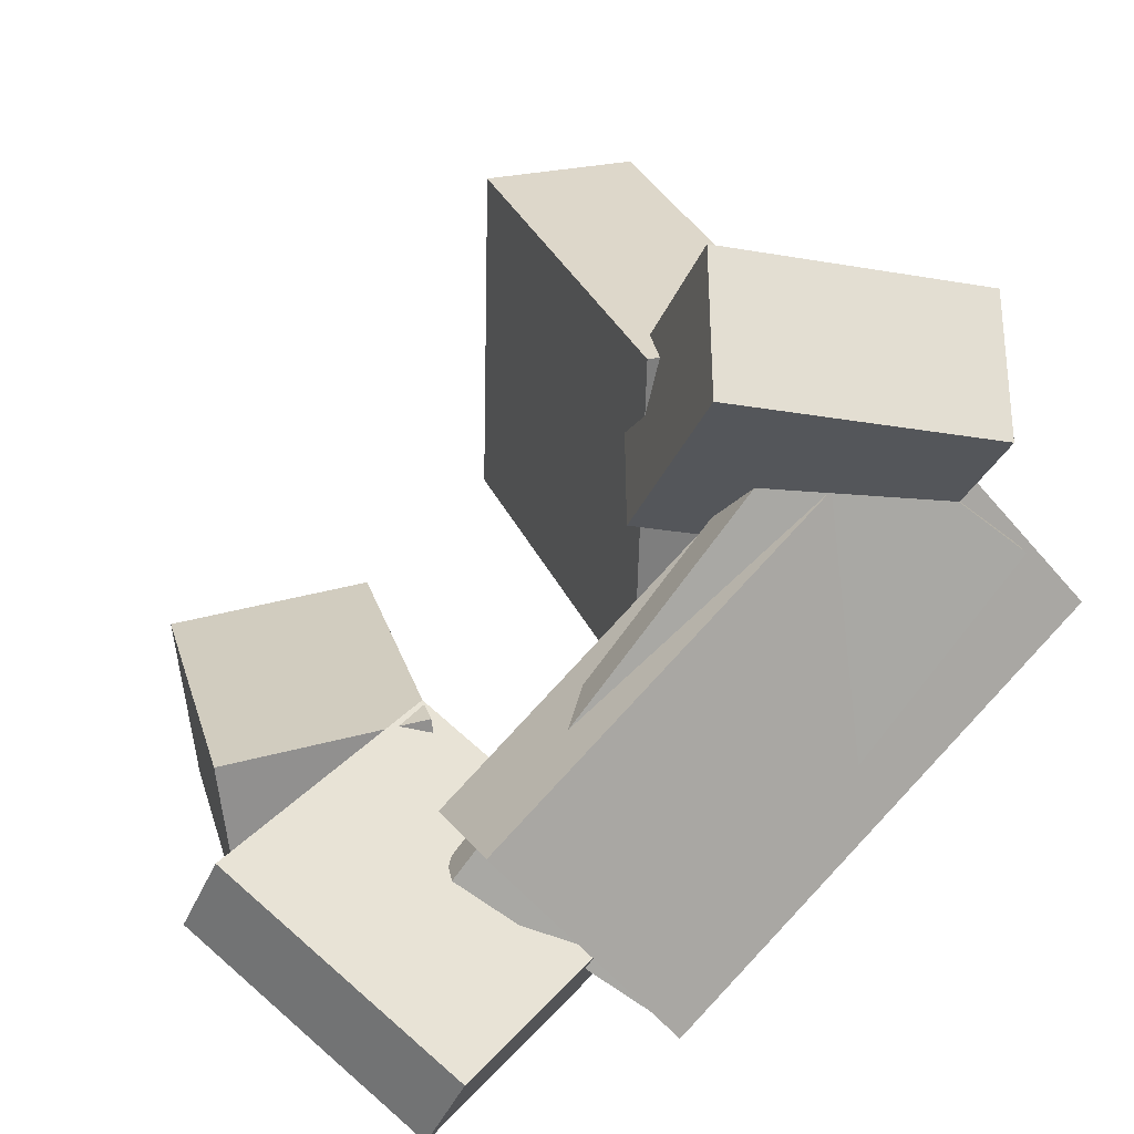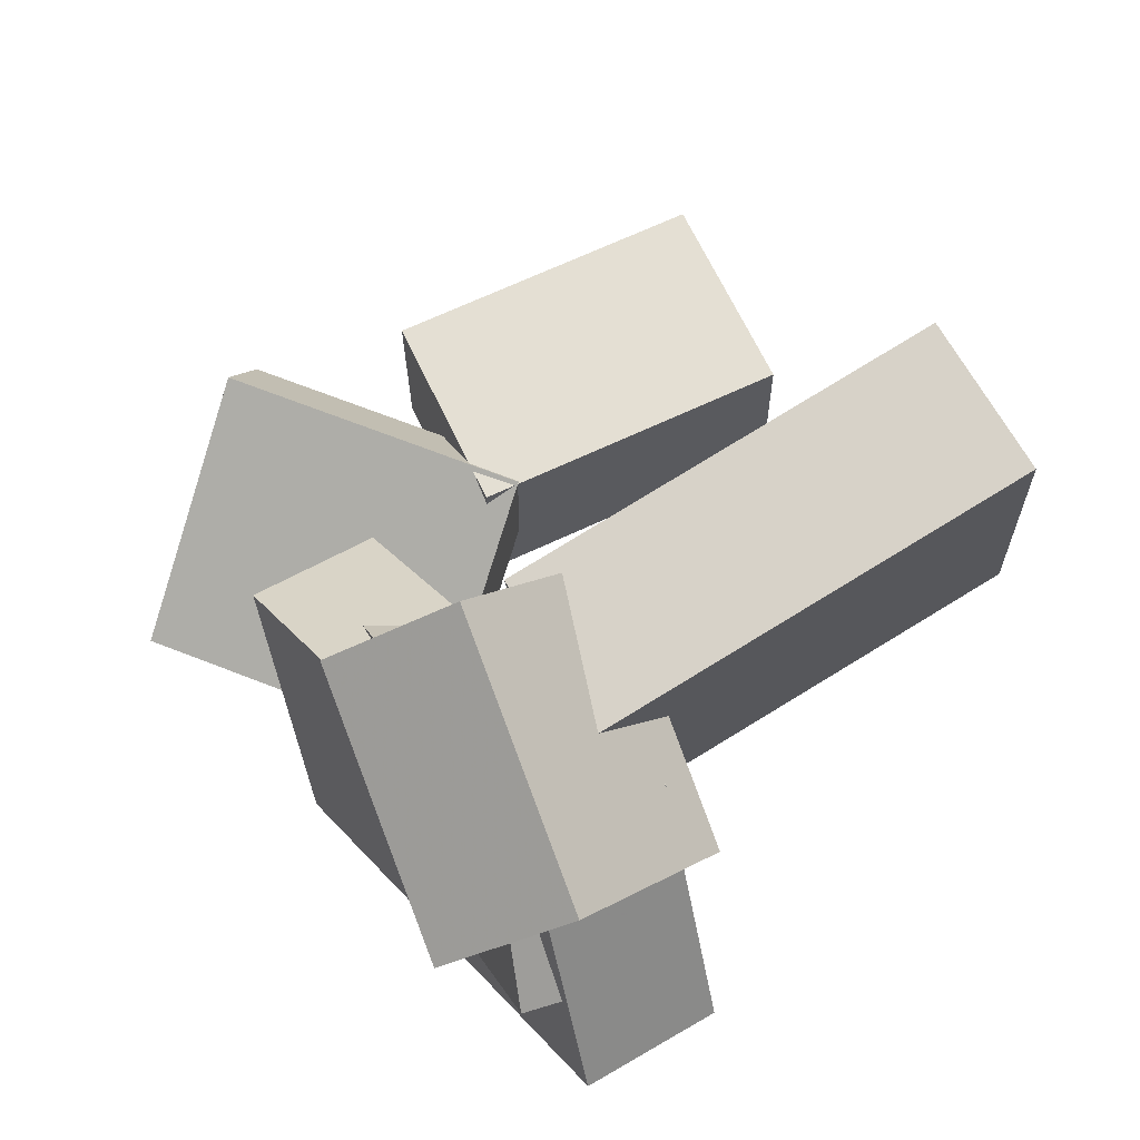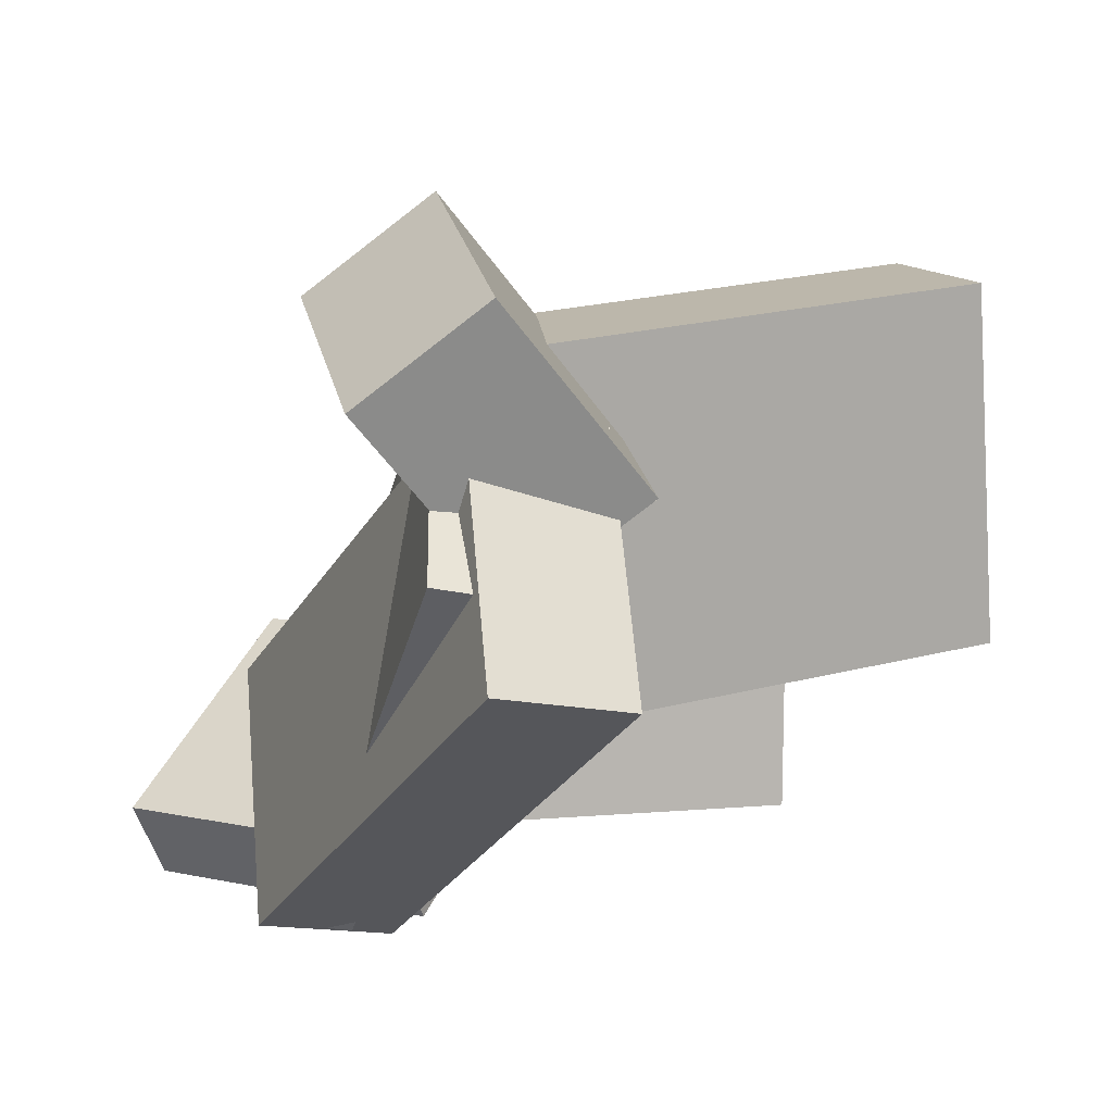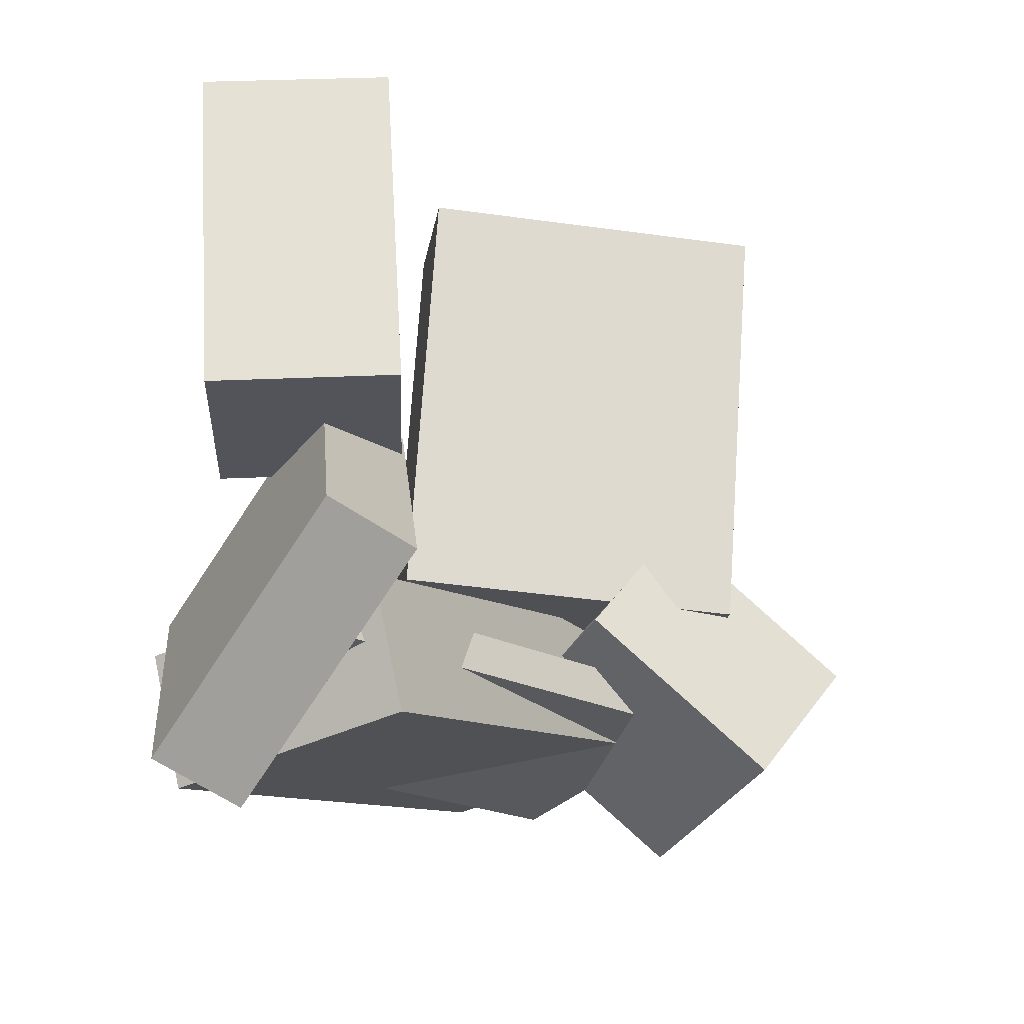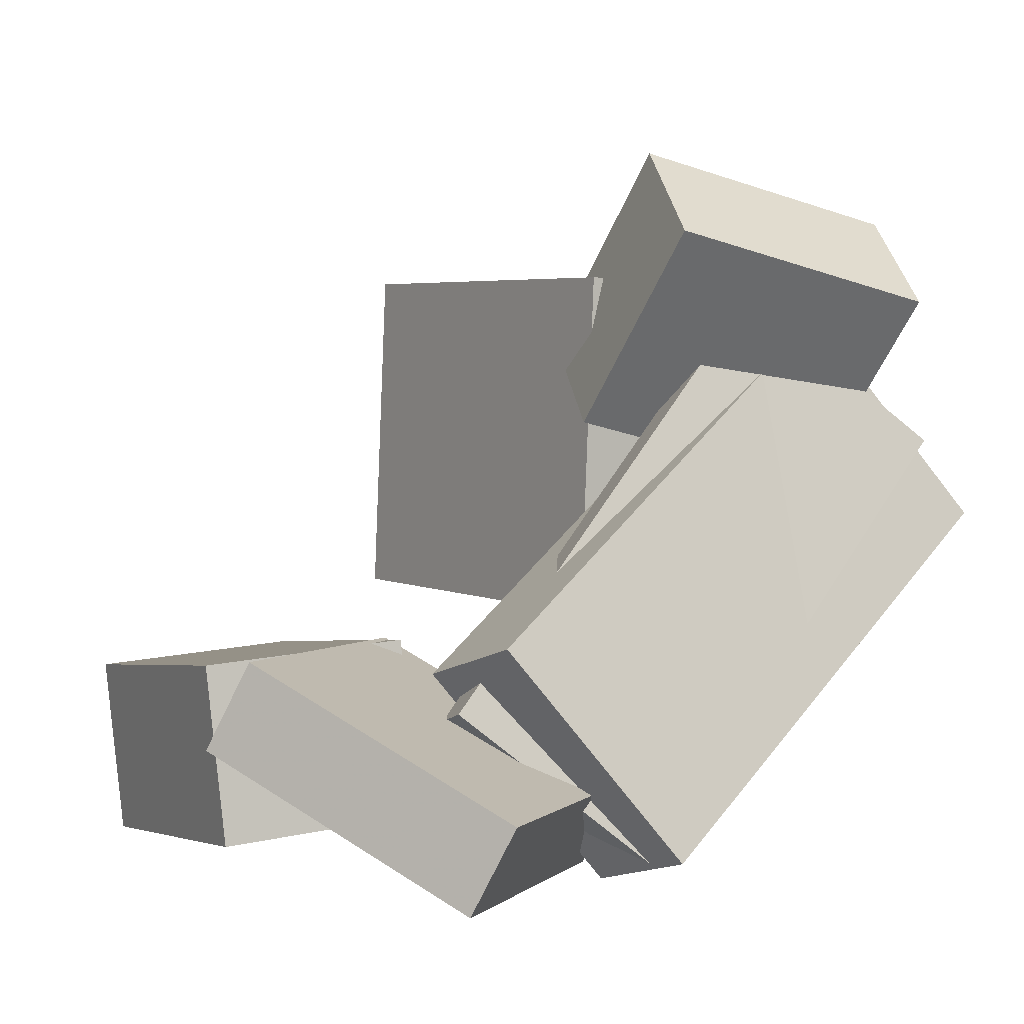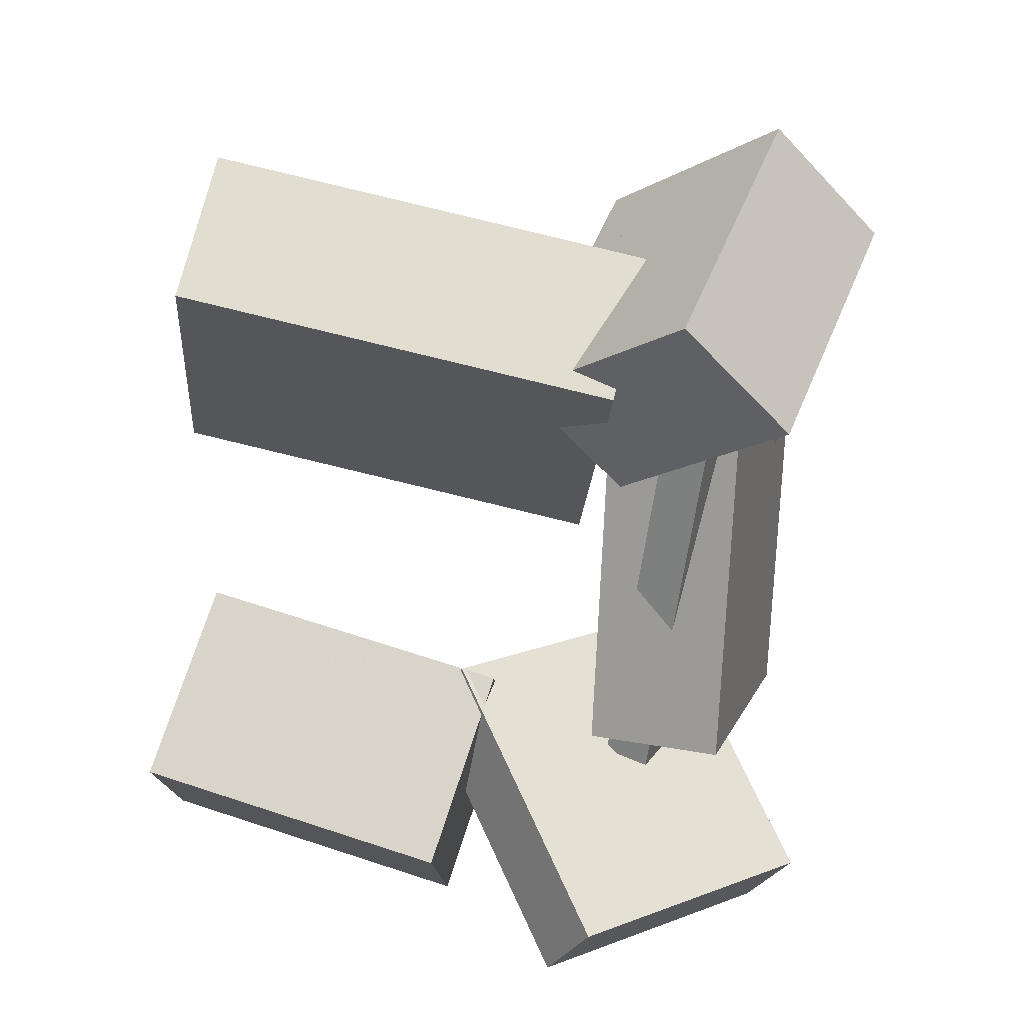
<metadata>
{"format":"obj","ext":"obj","renderer":"f3d","projection":"perspective","resolution":1024,"background":"white","views":[{"elev":26.7,"azim":-21.5,"up":"+Z"},{"elev":73.0,"azim":58.1,"up":"+Z"},{"elev":13.5,"azim":66.5,"up":"+Z"},{"elev":-17.7,"azim":-98.2,"up":"+Y"},{"elev":-0.7,"azim":-33.6,"up":"+Z"},{"elev":68.6,"azim":-78.1,"up":"+Z"}]}
</metadata>
<code>
v -0.56 -0.3591 -0.1547
v -0.3221 -0.6663 -0.3673
v -0.1718 -0.06965 -0.1383
v 0.06616 -0.3768 -0.3509
v -0.5972 -0.3022 -0.2784
v -0.3592 -0.6094 -0.491
v -0.209 -0.0128 -0.2621
v 0.02898 -0.32 -0.4747
f 1.0 7.0 5.0
f 1.0 3.0 7.0
f 1.0 4.0 3.0
f 1.0 2.0 4.0
f 3.0 8.0 7.0
f 3.0 4.0 8.0
f 5.0 7.0 8.0
f 5.0 8.0 6.0
f 1.0 5.0 6.0
f 1.0 6.0 2.0
f 2.0 6.0 8.0
f 2.0 8.0 4.0
v 0.08119 -0.5066 0.4695
v 0.1464 -0.3331 0.6117
v 0.0627 -0.2752 0.1958
v 0.1279 -0.1018 0.338
v 0.477 -0.5815 0.3794
v 0.5422 -0.4081 0.5216
v 0.4585 -0.3502 0.1057
v 0.5237 -0.1768 0.2478
f 9.0 15.0 13.0
f 9.0 11.0 15.0
f 9.0 12.0 11.0
f 9.0 10.0 12.0
f 11.0 16.0 15.0
f 11.0 12.0 16.0
f 13.0 15.0 16.0
f 13.0 16.0 14.0
f 9.0 13.0 14.0
f 9.0 14.0 10.0
f 10.0 14.0 16.0
f 10.0 16.0 12.0
v -0.2253 -0.3263 -0.2508
v 0.3078 -0.3281 0.3817
v 0.04047 -0.4365 -0.4752
v 0.5737 -0.4383 0.1573
v -0.242 -0.3949 -0.2369
v 0.2912 -0.3966 0.3955
v 0.02379 -0.505 -0.4613
v 0.557 -0.5068 0.1711
f 17.0 23.0 21.0
f 17.0 19.0 23.0
f 17.0 20.0 19.0
f 17.0 18.0 20.0
f 19.0 24.0 23.0
f 19.0 20.0 24.0
f 21.0 23.0 24.0
f 21.0 24.0 22.0
f 17.0 21.0 22.0
f 17.0 22.0 18.0
f 18.0 22.0 24.0
f 18.0 24.0 20.0
v 0.1016 -0.2475 0.425
v 0.3385 -0.2515 0.4252
v 0.1126 0.4106 0.4722
v 0.3495 0.4066 0.4724
v 0.1027 -0.2097 -0.1027
v 0.3396 -0.2136 -0.1026
v 0.1136 0.4484 -0.05552
v 0.3505 0.4445 -0.05535
f 25.0 31.0 29.0
f 25.0 27.0 31.0
f 25.0 28.0 27.0
f 25.0 26.0 28.0
f 27.0 32.0 31.0
f 27.0 28.0 32.0
f 29.0 31.0 32.0
f 29.0 32.0 30.0
f 25.0 29.0 30.0
f 25.0 30.0 26.0
f 26.0 30.0 32.0
f 26.0 32.0 28.0
v 0.02466 -0.5736 -0.4509
v -0.2298 -0.5031 -0.1398
v 0.02779 -0.3692 -0.4946
v -0.2267 -0.2988 -0.1835
v 0.674 -0.4747 0.05786
v 0.4195 -0.4043 0.369
v 0.6771 -0.2704 0.01418
v 0.4226 -0.2 0.3253
f 33.0 39.0 37.0
f 33.0 35.0 39.0
f 33.0 36.0 35.0
f 33.0 34.0 36.0
f 35.0 40.0 39.0
f 35.0 36.0 40.0
f 37.0 39.0 40.0
f 37.0 40.0 38.0
f 33.0 37.0 38.0
f 33.0 38.0 34.0
f 34.0 38.0 40.0
f 34.0 40.0 36.0
v -0.119 0.3618 -0.1597
v -0.09271 0.3477 -0.4286
v -0.4338 0.3977 -0.1924
v -0.4075 0.3837 -0.4613
v -0.1766 -0.1241 -0.14
v -0.1503 -0.1382 -0.4089
v -0.4914 -0.08813 -0.1727
v -0.4651 -0.1022 -0.4416
f 41.0 47.0 45.0
f 41.0 43.0 47.0
f 41.0 44.0 43.0
f 41.0 42.0 44.0
f 43.0 48.0 47.0
f 43.0 44.0 48.0
f 45.0 47.0 48.0
f 45.0 48.0 46.0
f 41.0 45.0 46.0
f 41.0 46.0 42.0
f 42.0 46.0 48.0
f 42.0 48.0 44.0

</code>
